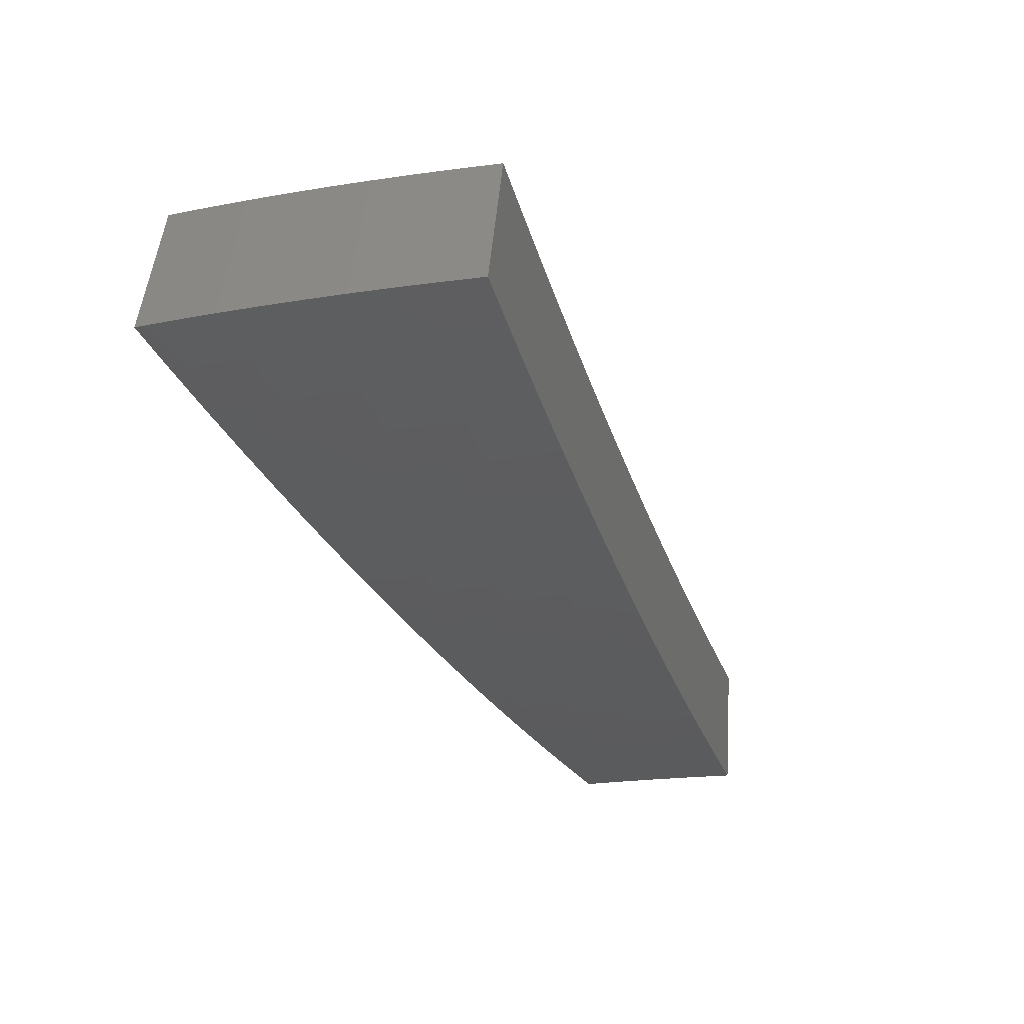
<metadata>
{"format":"stl","ext":"stl","renderer":"f3d","projection":"perspective","resolution":1024,"background":"white","views":[{"elev":-15.5,"azim":-123.4,"up":"+Z"}]}
</metadata>
<code>
# stl→obj: 397 verts, 790 faces
v -1.379 1.643 -11.43
v -1.299 1.548 -11.46
v -1.34 1.67 -11.43
v -1.264 1.576 -11.46
v -1.23 1.603 -11.46
v -1.303 1.698 -11.43
v -1.195 1.629 -11.46
v -1.265 1.725 -11.43
v -1.159 1.655 -11.46
v -1.226 1.752 -11.43
v -1.122 1.68 -11.46
v -1.187 1.777 -11.43
v -1.085 1.704 -11.46
v -1.148 1.802 -11.43
v -1.048 1.727 -11.46
v -1.108 1.826 -11.43
v -1.01 1.749 -11.46
v -1.072 1.857 -11.43
v -1.171 1.93 -11.41
v -1.134 1.964 -11.4
v -1.203 1.982 -11.39
v -1.196 2.072 -11.38
v -1.234 2.034 -11.38
v -1.266 2.086 -11.37
v -1.279 2.007 -11.38
v -1.312 2.059 -11.37
v -1.323 1.98 -11.38
v -1.357 2.031 -11.37
v -1.366 1.951 -11.38
v -1.401 2.001 -11.37
v -1.409 1.922 -11.38
v -1.445 1.971 -11.37
v -1.451 1.892 -11.38
v -1.489 1.94 -11.37
v -1.493 1.86 -11.38
v -1.531 1.908 -11.37
v -1.538 1.833 -11.38
v -1.617 1.927 -11.35
v -1.57 1.956 -11.35
v -1.608 2.003 -11.34
v -1.563 2.037 -11.34
v -1.6 2.086 -11.32
v -1.554 2.119 -11.32
v -1.59 2.168 -11.31
v -1.542 2.202 -11.31
v -1.577 2.252 -11.29
v -1.526 2.284 -11.29
v -1.56 2.335 -11.27
v -1.508 2.368 -11.27
v -1.541 2.419 -11.26
v -1.487 2.451 -11.26
v -1.519 2.503 -11.24
v -1.441 2.497 -11.25
v -1.502 2.602 -11.22
v -1.258 2.178 -11.35
v -1.297 2.138 -11.35
v -1.344 2.11 -11.35
v -1.391 2.081 -11.35
v -1.436 2.051 -11.35
v -1.481 2.02 -11.35
v -1.526 1.989 -11.35
v -1.329 2.19 -11.34
v -1.319 2.285 -11.32
v -1.361 2.242 -11.32
v -1.392 2.295 -11.31
v -1.41 2.213 -11.32
v -1.443 2.265 -11.31
v -1.459 2.183 -11.32
v -1.492 2.234 -11.31
v -1.506 2.151 -11.32
v -1.38 2.391 -11.28
v -1.424 2.347 -11.29
v -1.476 2.316 -11.29
v -1.456 2.399 -11.27
v -1.563 2.707 -11.18
v -1.582 2.608 -11.2
v -1.551 2.556 -11.22
v -1.574 2.471 -11.24
v -1.594 2.386 -11.26
v -1.612 2.302 -11.27
v -1.626 2.218 -11.29
v -1.638 2.134 -11.31
v -1.646 2.051 -11.32
v -1.696 2.022 -11.32
v -1.623 2.812 -11.14
v -1.677 2.764 -11.15
v -1.614 2.66 -11.18
v -1.64 2.574 -11.2
v -1.607 2.522 -11.22
v -1.662 2.488 -11.22
v -1.628 2.437 -11.24
v -1.682 2.402 -11.24
v -1.647 2.352 -11.26
v -1.698 2.316 -11.26
v -1.662 2.267 -11.27
v -1.712 2.231 -11.27
v -1.675 2.183 -11.29
v -1.723 2.147 -11.29
v -1.685 2.099 -11.31
v -1.775 2.115 -11.29
v -1.741 2.869 -11.11
v -1.684 2.916 -11.1
v -1.804 2.973 -11.07
v -1.743 3.02 -11.06
v -1.867 3.077 -11.02
v -1.803 3.123 -11.02
v -1.93 3.181 -10.98
v -1.863 3.226 -10.98
v -1.993 3.285 -10.93
v -1.922 3.329 -10.93
v -2.055 3.387 -10.88
v -1.981 3.431 -10.88
v -2.129 3.342 -10.89
v -2.065 3.242 -10.93
v -2 3.139 -10.98
v -2.069 3.096 -10.98
v -2.001 2.995 -11.02
v -2.067 2.952 -11.02
v -1.997 2.852 -11.07
v -2.06 2.809 -11.07
v -1.988 2.711 -11.11
v -2.047 2.668 -11.11
v -1.973 2.571 -11.15
v -2.029 2.529 -11.15
v -1.953 2.433 -11.18
v -2.01 2.395 -11.18
v -1.915 2.385 -11.2
v -1.932 2.302 -11.22
v -1.876 2.338 -11.22
v -1.838 2.29 -11.24
v -1.824 2.377 -11.22
v -1.787 2.328 -11.24
v -1.771 2.415 -11.22
v -1.735 2.366 -11.24
v -1.717 2.452 -11.22
v -2.201 3.294 -10.89
v -2.136 3.197 -10.93
v -2.137 3.052 -10.98
v -2.132 2.908 -11.02
v -2.122 2.765 -11.07
v -2.106 2.624 -11.11
v -2.088 2.488 -11.14
v -2.273 3.246 -10.89
v -2.207 3.151 -10.93
v -2.204 3.006 -10.98
v -2.196 2.862 -11.02
v -2.182 2.719 -11.07
v -2.165 2.58 -11.11
v -2.343 3.196 -10.89
v -2.276 3.104 -10.93
v -2.27 2.958 -10.98
v -2.259 2.814 -11.02
v -2.319 2.764 -11.02
v -2.242 2.672 -11.07
v -2.412 3.144 -10.89
v -2.344 3.055 -10.93
v -2.335 2.91 -10.98
v -2.396 2.855 -10.98
v -2.481 3.091 -10.89
v -2.411 3.005 -10.93
v -2.472 2.946 -10.94
v -2.548 3.036 -10.89
v -1.854 2.209 -11.25
v -1.8 2.242 -11.26
v -1.749 2.28 -11.26
v -1.761 2.194 -11.27
v -1.455 1.813 -11.39
v -1.458 1.738 -11.41
v -1.417 1.765 -11.41
v -1.377 1.795 -11.41
v -1.337 1.823 -11.41
v -1.296 1.851 -11.41
v -1.255 1.878 -11.41
v -1.213 1.904 -11.41
v -1.414 1.843 -11.39
v -1.373 1.873 -11.39
v -1.331 1.901 -11.39
v -1.289 1.929 -11.39
v -1.246 1.956 -11.39
v -1.861 2.425 -11.2
v -1.807 2.464 -11.2
v -1.752 2.502 -11.2
v -1.696 2.538 -11.2
v -1.898 2.474 -11.18
v -1.843 2.514 -11.18
v -1.787 2.552 -11.18
v -1.73 2.589 -11.18
v -1.672 2.625 -11.18
v -1.518 2.07 -11.34
v -1.471 2.101 -11.34
v -1.425 2.132 -11.34
v -1.377 2.162 -11.34
v -1.915 2.612 -11.15
v -1.927 2.752 -11.11
v -1.934 2.894 -11.07
v -1.935 3.037 -11.02
v -1.857 2.652 -11.15
v -1.798 2.691 -11.15
v -1.738 2.728 -11.15
v -1.866 2.792 -11.11
v -1.869 2.934 -11.07
v -1.804 2.831 -11.11
v -1.032 1.788 -11.71
v -1.096 1.898 -11.68
v -1.159 2.008 -11.66
v -1.222 2.117 -11.63
v -1.285 2.226 -11.6
v -1.348 2.335 -11.57
v -1.411 2.444 -11.54
v -1.474 2.552 -11.51
v -1.536 2.66 -11.47
v -1.598 2.768 -11.44
v -1.66 2.875 -11.4
v -1.722 2.982 -11.36
v -1.784 3.089 -11.32
v -1.845 3.195 -11.28
v -1.906 3.301 -11.23
v -1.967 3.407 -11.19
v -2.028 3.512 -11.14
v -1.135 1.871 -11.68
v -1.071 1.765 -11.71
v -1.175 1.846 -11.68
v -1.109 1.741 -11.71
v -1.215 1.82 -11.68
v -1.147 1.717 -11.71
v -1.255 1.793 -11.68
v -1.184 1.691 -11.71
v -1.294 1.765 -11.68
v -1.221 1.665 -11.71
v -1.332 1.737 -11.68
v -1.257 1.638 -11.71
v -1.37 1.707 -11.68
v -1.292 1.61 -11.71
v -1.327 1.581 -11.71
v -1.409 1.679 -11.68
v -1.448 1.804 -11.66
v -1.408 1.835 -11.66
v -1.367 1.866 -11.66
v -1.326 1.895 -11.66
v -1.284 1.924 -11.66
v -1.242 1.951 -11.66
v -1.2 1.977 -11.66
v -1.264 2.084 -11.63
v -1.297 2.137 -11.62
v -1.329 2.19 -11.6
v -1.361 2.243 -11.59
v -1.409 2.214 -11.59
v -1.443 2.266 -11.57
v -1.492 2.234 -11.57
v -1.526 2.286 -11.56
v -1.576 2.252 -11.56
v -1.612 2.303 -11.54
v -1.662 2.267 -11.54
v -1.698 2.318 -11.53
v -1.749 2.28 -11.53
v -1.787 2.33 -11.51
v -1.838 2.29 -11.51
v -1.877 2.338 -11.49
v -1.895 2.259 -11.51
v -1.976 2.354 -11.47
v -1.491 1.776 -11.66
v -1.526 1.901 -11.63
v -1.483 1.934 -11.63
v -1.441 1.966 -11.63
v -1.397 1.997 -11.63
v -1.353 2.027 -11.63
v -1.309 2.056 -11.63
v -1.572 1.873 -11.63
v -1.565 1.949 -11.62
v -1.521 1.983 -11.62
v -1.477 2.016 -11.62
v -1.433 2.048 -11.62
v -1.388 2.079 -11.62
v -1.342 2.108 -11.62
v -1.653 1.97 -11.6
v -1.604 1.998 -11.6
v -1.559 2.033 -11.6
v -1.514 2.066 -11.6
v -1.469 2.099 -11.6
v -1.423 2.131 -11.6
v -1.376 2.161 -11.6
v -1.642 2.047 -11.59
v -1.734 2.067 -11.57
v -1.681 2.095 -11.57
v -1.721 2.144 -11.56
v -1.635 2.132 -11.57
v -1.673 2.181 -11.56
v -1.588 2.167 -11.57
v -1.625 2.217 -11.56
v -1.54 2.201 -11.57
v -1.815 2.163 -11.54
v -1.76 2.192 -11.54
v -1.711 2.231 -11.54
v -1.799 2.241 -11.53
v -2.055 2.45 -11.43
v -1.955 2.435 -11.46
v -1.916 2.387 -11.47
v -1.825 2.379 -11.49
v -1.735 2.368 -11.51
v -1.647 2.354 -11.53
v -1.561 2.338 -11.54
v -1.476 2.319 -11.56
v -1.394 2.297 -11.57
v -2.135 2.545 -11.4
v -2.072 2.581 -11.4
v -1.994 2.484 -11.44
v -1.9 2.478 -11.46
v -1.863 2.428 -11.47
v -1.809 2.469 -11.47
v -1.772 2.418 -11.49
v -1.719 2.457 -11.49
v -1.683 2.405 -11.51
v -1.63 2.442 -11.51
v -1.596 2.39 -11.53
v -1.543 2.424 -11.53
v -1.51 2.371 -11.54
v -1.458 2.403 -11.54
v -1.426 2.35 -11.56
v -2.15 2.678 -11.36
v -2.214 2.639 -11.36
v -2.228 2.776 -11.32
v -2.294 2.733 -11.32
v -2.305 2.873 -11.28
v -2.372 2.827 -11.28
v -2.383 2.969 -11.23
v -2.451 2.921 -11.23
v -2.461 3.066 -11.19
v -2.529 3.014 -11.19
v -2.538 3.163 -11.14
v -2.607 3.107 -11.14
v -2.469 3.217 -11.14
v -2.393 3.12 -11.19
v -2.317 3.021 -11.23
v -2.251 3.071 -11.23
v -2.177 2.971 -11.28
v -2.112 3.018 -11.28
v -2.04 2.916 -11.32
v -1.976 2.96 -11.32
v -1.907 2.856 -11.36
v -1.845 2.897 -11.36
v -1.778 2.792 -11.4
v -1.717 2.83 -11.4
v -1.652 2.723 -11.44
v -1.62 2.67 -11.46
v -1.588 2.616 -11.47
v -1.555 2.563 -11.49
v -1.644 2.582 -11.47
v -1.61 2.529 -11.49
v -1.699 2.545 -11.47
v -1.665 2.493 -11.49
v -1.755 2.508 -11.47
v -2.398 3.271 -11.14
v -2.324 3.171 -11.19
v -2.183 3.12 -11.23
v -2.045 3.063 -11.28
v -1.911 3.002 -11.32
v -1.782 2.936 -11.36
v -2.326 3.322 -11.14
v -2.254 3.221 -11.19
v -2.114 3.167 -11.23
v -1.978 3.107 -11.28
v -1.846 3.043 -11.32
v -2.253 3.372 -11.14
v -2.183 3.27 -11.19
v -2.045 3.212 -11.23
v -1.911 3.149 -11.28
v -2.179 3.42 -11.14
v -2.112 3.316 -11.19
v -1.975 3.255 -11.23
v -2.104 3.467 -11.14
v -2.04 3.361 -11.19
v -1.523 2.51 -11.51
v -1.577 2.476 -11.51
v -1.491 2.457 -11.53
v -1.677 2.634 -11.46
v -1.734 2.597 -11.46
v -1.79 2.559 -11.46
v -1.846 2.519 -11.46
v -1.711 2.687 -11.44
v -1.769 2.649 -11.44
v -1.826 2.61 -11.44
v -1.883 2.569 -11.44
v -1.938 2.527 -11.44
v -1.457 2.182 -11.59
v -1.504 2.15 -11.59
v -1.551 2.117 -11.59
v -1.597 2.082 -11.59
v -1.838 2.753 -11.4
v -1.969 2.814 -11.36
v -2.104 2.871 -11.32
v -2.242 2.923 -11.28
v -1.898 2.712 -11.4
v -1.956 2.67 -11.4
v -2.014 2.626 -11.4
v -2.03 2.77 -11.36
v -2.166 2.824 -11.32
v -2.09 2.725 -11.36
f 1 2 3
f 3 2 4
f 3 4 5
f 3 5 6
f 6 5 7
f 6 7 8
f 8 7 9
f 8 9 10
f 10 9 11
f 10 11 12
f 12 11 13
f 12 13 14
f 14 13 15
f 14 15 16
f 16 15 17
f 16 17 18
f 16 18 19
f 19 18 20
f 19 20 21
f 21 20 22
f 21 22 23
f 23 22 24
f 23 24 25
f 25 24 26
f 25 26 27
f 27 26 28
f 27 28 29
f 29 28 30
f 29 30 31
f 31 30 32
f 31 32 33
f 33 32 34
f 33 34 35
f 35 34 36
f 35 36 37
f 37 36 38
f 38 36 39
f 38 39 40
f 40 39 41
f 40 41 42
f 42 41 43
f 42 43 44
f 44 43 45
f 44 45 46
f 46 45 47
f 46 47 48
f 48 47 49
f 48 49 50
f 50 49 51
f 50 51 52
f 52 51 53
f 52 53 54
f 22 55 24
f 24 55 56
f 24 56 26
f 26 56 57
f 26 57 28
f 28 57 58
f 28 58 30
f 30 58 59
f 30 59 32
f 32 59 60
f 32 60 34
f 34 60 61
f 34 61 36
f 36 61 39
f 56 55 62
f 62 55 63
f 62 63 64
f 64 63 65
f 64 65 66
f 66 65 67
f 66 67 68
f 68 67 69
f 68 69 70
f 70 69 45
f 70 45 43
f 63 71 65
f 65 71 72
f 65 72 67
f 67 72 73
f 67 73 69
f 69 73 47
f 69 47 45
f 72 71 74
f 74 71 53
f 74 53 51
f 75 76 54
f 54 76 77
f 54 77 52
f 52 77 78
f 52 78 50
f 50 78 79
f 50 79 48
f 48 79 80
f 48 80 46
f 46 80 81
f 46 81 44
f 44 81 82
f 44 82 42
f 42 82 83
f 42 83 40
f 40 83 84
f 40 84 38
f 85 86 75
f 75 86 87
f 75 87 76
f 76 87 88
f 76 88 89
f 89 88 90
f 89 90 91
f 91 90 92
f 91 92 93
f 93 92 94
f 93 94 95
f 95 94 96
f 95 96 97
f 97 96 98
f 97 98 99
f 99 98 100
f 99 100 84
f 86 85 101
f 101 85 102
f 101 102 103
f 103 102 104
f 103 104 105
f 105 104 106
f 105 106 107
f 107 106 108
f 107 108 109
f 109 108 110
f 109 110 111
f 111 110 112
f 111 113 109
f 109 113 114
f 109 114 115
f 115 114 116
f 115 116 117
f 117 116 118
f 117 118 119
f 119 118 120
f 119 120 121
f 121 120 122
f 121 122 123
f 123 122 124
f 123 124 125
f 125 124 126
f 125 126 127
f 127 126 128
f 127 128 129
f 129 128 130
f 129 130 131
f 131 130 132
f 131 132 133
f 133 132 134
f 133 134 135
f 135 134 92
f 135 92 90
f 113 136 114
f 114 136 137
f 114 137 116
f 116 137 138
f 116 138 118
f 118 138 139
f 118 139 120
f 120 139 140
f 120 140 122
f 122 140 141
f 122 141 124
f 124 141 142
f 124 142 126
f 136 143 137
f 137 143 144
f 137 144 138
f 138 144 145
f 138 145 139
f 139 145 146
f 139 146 140
f 140 146 147
f 140 147 141
f 141 147 148
f 141 148 142
f 143 149 144
f 144 149 150
f 144 150 145
f 145 150 151
f 145 151 146
f 146 151 152
f 146 152 147
f 147 152 153
f 147 153 154
f 149 155 150
f 150 155 156
f 150 156 151
f 151 156 157
f 151 157 152
f 152 157 158
f 152 158 153
f 155 159 156
f 156 159 160
f 156 160 157
f 157 160 161
f 157 161 158
f 159 162 160
f 160 162 161
f 154 148 147
f 128 163 130
f 130 163 164
f 130 164 132
f 132 164 165
f 132 165 134
f 134 165 94
f 134 94 92
f 164 163 166
f 166 163 100
f 166 100 98
f 35 37 167
f 167 37 168
f 167 168 169
f 169 168 1
f 169 1 3
f 169 3 170
f 170 3 6
f 170 6 171
f 171 6 8
f 171 8 172
f 172 8 10
f 172 10 173
f 173 10 12
f 173 12 174
f 174 12 14
f 174 14 19
f 19 14 16
f 33 35 167
f 167 169 175
f 175 169 170
f 175 170 176
f 176 170 171
f 176 171 177
f 177 171 172
f 177 172 178
f 178 172 173
f 178 173 179
f 179 173 174
f 179 174 21
f 21 174 19
f 41 39 61
f 99 84 83
f 97 99 82
f 82 99 83
f 165 164 166
f 165 166 96
f 96 166 98
f 127 129 180
f 180 129 131
f 180 131 181
f 181 131 133
f 181 133 182
f 182 133 135
f 182 135 183
f 183 135 90
f 183 90 88
f 125 127 184
f 184 127 180
f 184 180 185
f 185 180 181
f 185 181 186
f 186 181 182
f 186 182 187
f 187 182 183
f 187 183 188
f 188 183 88
f 188 88 87
f 31 33 175
f 175 33 167
f 31 175 176
f 41 61 189
f 189 61 60
f 189 60 190
f 190 60 59
f 190 59 191
f 191 59 58
f 191 58 192
f 192 58 57
f 192 57 62
f 62 57 56
f 95 97 81
f 81 97 82
f 94 165 96
f 125 184 123
f 123 184 193
f 123 193 121
f 121 193 194
f 121 194 119
f 119 194 195
f 119 195 117
f 117 195 196
f 117 196 115
f 115 196 107
f 115 107 109
f 193 184 185
f 29 31 176
f 29 176 177
f 70 43 189
f 189 43 41
f 70 189 190
f 93 95 80
f 80 95 81
f 193 185 197
f 197 185 186
f 197 186 198
f 198 186 187
f 198 187 199
f 199 187 188
f 199 188 86
f 86 188 87
f 27 29 177
f 27 177 178
f 68 70 190
f 68 190 191
f 91 93 79
f 79 93 80
f 193 197 194
f 194 197 200
f 194 200 195
f 195 200 201
f 195 201 196
f 196 201 105
f 196 105 107
f 200 197 198
f 25 27 178
f 25 178 179
f 66 68 191
f 66 191 192
f 49 47 73
f 89 91 78
f 78 91 79
f 200 198 202
f 202 198 199
f 202 199 101
f 101 199 86
f 23 25 179
f 23 179 21
f 64 66 192
f 64 192 62
f 72 74 73
f 73 74 49
f 74 51 49
f 76 89 77
f 77 89 78
f 200 202 201
f 201 202 103
f 201 103 105
f 103 202 101
f 203 204 17
f 17 204 205
f 17 205 18
f 18 205 206
f 18 206 20
f 20 206 207
f 20 207 22
f 22 207 208
f 22 208 55
f 55 208 209
f 55 209 63
f 63 209 210
f 63 210 71
f 71 210 211
f 71 211 212
f 71 212 53
f 53 212 213
f 53 213 54
f 54 213 214
f 54 214 75
f 75 214 215
f 75 215 85
f 85 215 216
f 85 216 102
f 102 216 217
f 102 217 104
f 104 217 218
f 104 218 106
f 106 218 219
f 106 219 108
f 108 219 110
f 110 219 112
f 204 203 220
f 220 203 221
f 220 221 222
f 222 221 223
f 222 223 224
f 224 223 225
f 224 225 226
f 226 225 227
f 226 227 228
f 228 227 229
f 228 229 230
f 230 229 231
f 230 231 232
f 232 231 233
f 232 233 234
f 234 235 232
f 232 235 236
f 232 236 230
f 230 236 237
f 230 237 228
f 228 237 238
f 228 238 226
f 226 238 239
f 226 239 224
f 224 239 240
f 224 240 222
f 222 240 241
f 222 241 220
f 220 241 242
f 220 242 204
f 204 242 205
f 205 242 243
f 205 243 206
f 206 243 244
f 206 244 207
f 207 244 245
f 207 245 246
f 246 245 247
f 246 247 248
f 248 247 249
f 248 249 250
f 250 249 251
f 250 251 252
f 252 251 253
f 252 253 254
f 254 253 255
f 254 255 256
f 256 255 257
f 256 257 258
f 258 257 259
f 258 259 260
f 235 261 236
f 236 261 262
f 236 262 237
f 237 262 263
f 237 263 238
f 238 263 264
f 238 264 239
f 239 264 265
f 239 265 240
f 240 265 266
f 240 266 241
f 241 266 267
f 241 267 242
f 242 267 243
f 261 268 262
f 262 268 269
f 262 269 263
f 263 269 270
f 263 270 264
f 264 270 271
f 264 271 265
f 265 271 272
f 265 272 266
f 266 272 273
f 266 273 267
f 267 273 274
f 267 274 243
f 243 274 244
f 268 275 269
f 269 275 276
f 269 276 270
f 270 276 277
f 270 277 271
f 271 277 278
f 271 278 272
f 272 278 279
f 272 279 273
f 273 279 280
f 273 280 274
f 274 280 281
f 274 281 244
f 244 281 245
f 276 275 282
f 282 275 283
f 282 283 284
f 284 283 285
f 284 285 286
f 286 285 287
f 286 287 288
f 288 287 289
f 288 289 290
f 290 289 251
f 290 251 249
f 283 291 285
f 285 291 292
f 285 292 287
f 287 292 293
f 287 293 289
f 289 293 253
f 289 253 251
f 292 291 294
f 294 291 259
f 294 259 257
f 295 296 260
f 260 296 297
f 260 297 258
f 258 297 298
f 258 298 256
f 256 298 299
f 256 299 254
f 254 299 300
f 254 300 252
f 252 300 301
f 252 301 250
f 250 301 302
f 250 302 248
f 248 302 303
f 248 303 246
f 246 303 208
f 246 208 207
f 304 305 295
f 295 305 306
f 295 306 296
f 296 306 307
f 296 307 308
f 308 307 309
f 308 309 310
f 310 309 311
f 310 311 312
f 312 311 313
f 312 313 314
f 314 313 315
f 314 315 316
f 316 315 317
f 316 317 318
f 318 317 209
f 318 209 208
f 305 304 319
f 319 304 320
f 319 320 321
f 321 320 322
f 321 322 323
f 323 322 324
f 323 324 325
f 325 324 326
f 325 326 327
f 327 326 328
f 327 328 329
f 329 328 330
f 329 331 327
f 327 331 332
f 327 332 333
f 333 332 334
f 333 334 335
f 335 334 336
f 335 336 337
f 337 336 338
f 337 338 339
f 339 338 340
f 339 340 341
f 341 340 342
f 341 342 343
f 343 342 212
f 343 212 344
f 344 212 211
f 344 211 345
f 345 211 346
f 345 346 347
f 347 346 348
f 347 348 349
f 349 348 350
f 349 350 351
f 351 350 311
f 351 311 309
f 331 352 332
f 332 352 353
f 332 353 334
f 334 353 354
f 334 354 336
f 336 354 355
f 336 355 338
f 338 355 356
f 338 356 340
f 340 356 357
f 340 357 342
f 342 357 213
f 342 213 212
f 352 358 353
f 353 358 359
f 353 359 354
f 354 359 360
f 354 360 355
f 355 360 361
f 355 361 356
f 356 361 362
f 356 362 357
f 357 362 214
f 357 214 213
f 358 363 359
f 359 363 364
f 359 364 360
f 360 364 365
f 360 365 361
f 361 365 366
f 361 366 362
f 362 366 215
f 362 215 214
f 363 367 364
f 364 367 368
f 364 368 365
f 365 368 369
f 365 369 366
f 366 369 216
f 366 216 215
f 367 370 368
f 368 370 371
f 368 371 369
f 369 371 217
f 369 217 216
f 219 218 370
f 370 218 371
f 218 217 371
f 211 210 346
f 346 210 372
f 346 372 348
f 348 372 373
f 348 373 350
f 350 373 313
f 350 313 311
f 372 210 374
f 374 210 209
f 374 209 317
f 247 245 281
f 318 208 303
f 316 318 302
f 302 318 303
f 373 372 374
f 373 374 315
f 315 374 317
f 344 345 375
f 375 345 347
f 375 347 376
f 376 347 349
f 376 349 377
f 377 349 351
f 377 351 378
f 378 351 309
f 378 309 307
f 343 344 379
f 379 344 375
f 379 375 380
f 380 375 376
f 380 376 381
f 381 376 377
f 381 377 382
f 382 377 378
f 382 378 383
f 383 378 307
f 383 307 306
f 247 281 384
f 384 281 280
f 384 280 385
f 385 280 279
f 385 279 386
f 386 279 278
f 386 278 387
f 387 278 277
f 387 277 282
f 282 277 276
f 314 316 301
f 301 316 302
f 313 373 315
f 343 379 341
f 341 379 388
f 341 388 339
f 339 388 389
f 339 389 337
f 337 389 390
f 337 390 335
f 335 390 391
f 335 391 333
f 333 391 325
f 333 325 327
f 388 379 380
f 290 249 384
f 384 249 247
f 290 384 385
f 312 314 300
f 300 314 301
f 388 380 392
f 392 380 381
f 392 381 393
f 393 381 382
f 393 382 394
f 394 382 383
f 394 383 305
f 305 383 306
f 288 290 385
f 288 385 386
f 310 312 299
f 299 312 300
f 388 392 389
f 389 392 395
f 389 395 390
f 390 395 396
f 390 396 391
f 391 396 323
f 391 323 325
f 395 392 393
f 286 288 386
f 286 386 387
f 255 253 293
f 308 310 298
f 298 310 299
f 395 393 397
f 397 393 394
f 397 394 319
f 319 394 305
f 284 286 387
f 284 387 282
f 292 294 293
f 293 294 255
f 294 257 255
f 296 308 297
f 297 308 298
f 395 397 396
f 396 397 321
f 396 321 323
f 321 397 319
f 234 2 235
f 235 2 261
f 261 2 1
f 261 1 268
f 268 1 168
f 268 168 275
f 275 168 37
f 275 37 283
f 283 37 38
f 283 38 291
f 291 38 84
f 291 84 259
f 259 84 100
f 259 100 260
f 260 100 295
f 295 100 163
f 295 163 304
f 304 163 128
f 304 128 320
f 320 128 126
f 320 126 322
f 322 126 142
f 322 142 324
f 324 142 148
f 324 148 326
f 326 148 154
f 326 154 328
f 328 154 153
f 328 153 330
f 330 153 158
f 330 158 161
f 161 162 330
f 234 233 2
f 2 233 4
f 4 233 231
f 4 231 5
f 5 231 229
f 5 229 7
f 7 229 227
f 7 227 9
f 9 227 225
f 9 225 11
f 11 225 223
f 11 223 13
f 13 223 221
f 13 221 15
f 15 221 203
f 15 203 17
f 112 219 111
f 111 219 370
f 111 370 113
f 113 370 367
f 113 367 136
f 136 367 363
f 136 363 143
f 143 363 358
f 143 358 149
f 149 358 352
f 149 352 155
f 155 352 331
f 155 331 159
f 159 331 329
f 159 329 162
f 162 329 330

</code>
